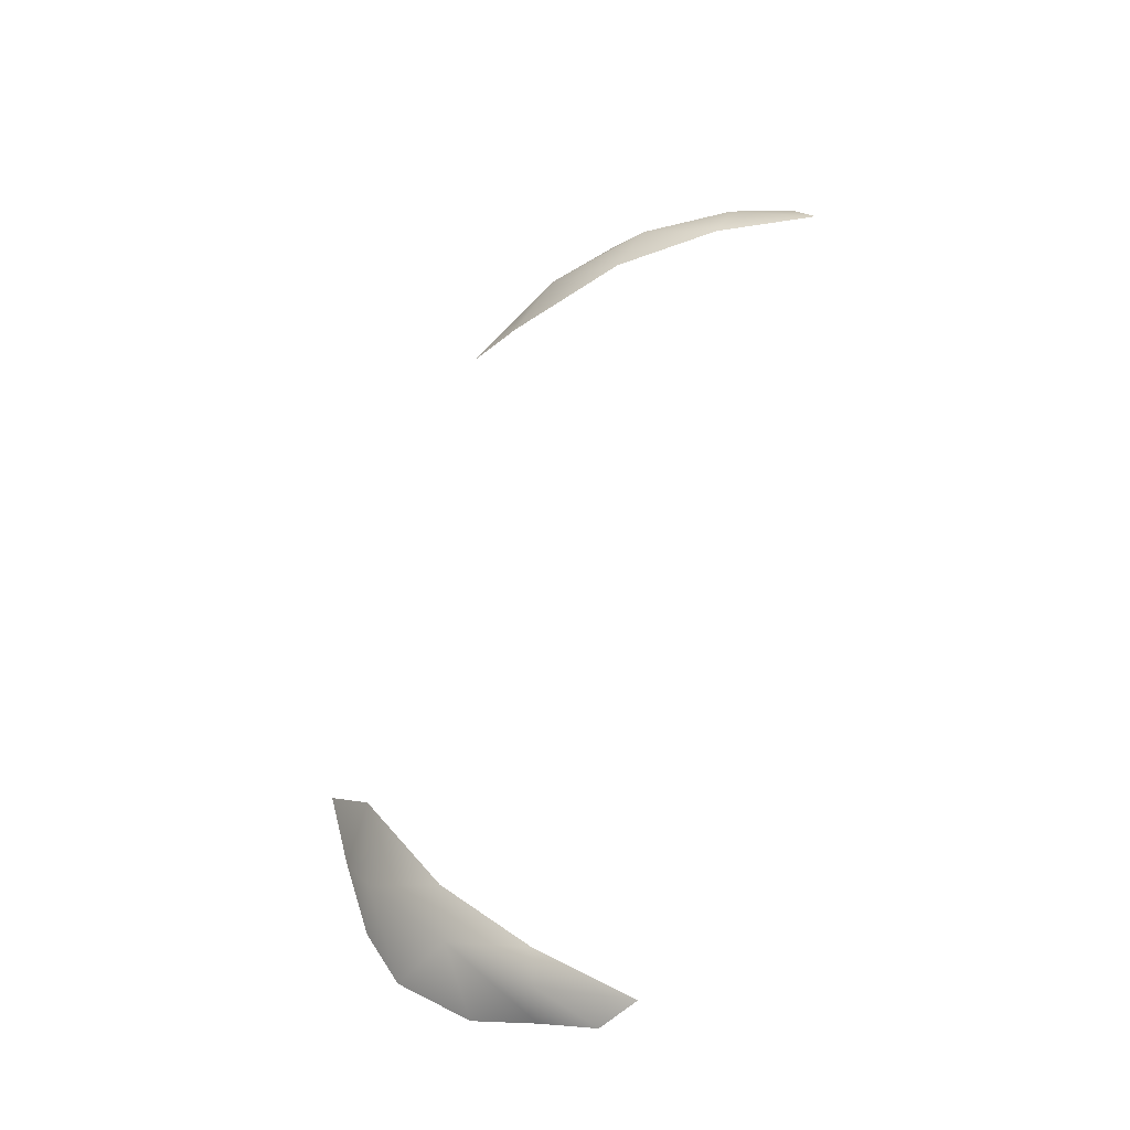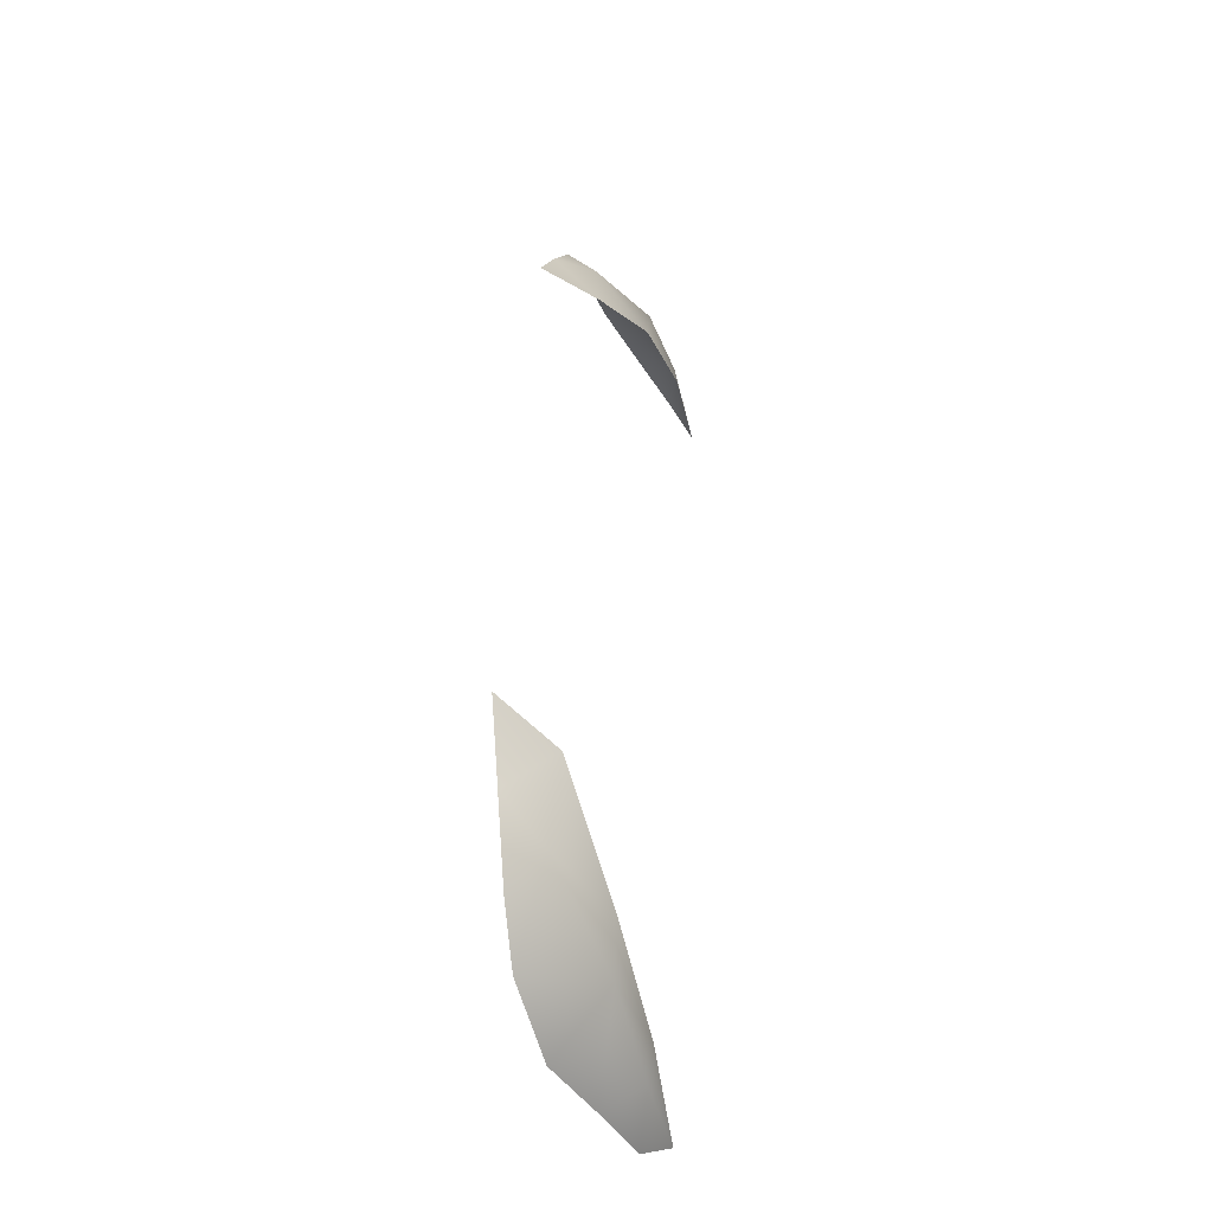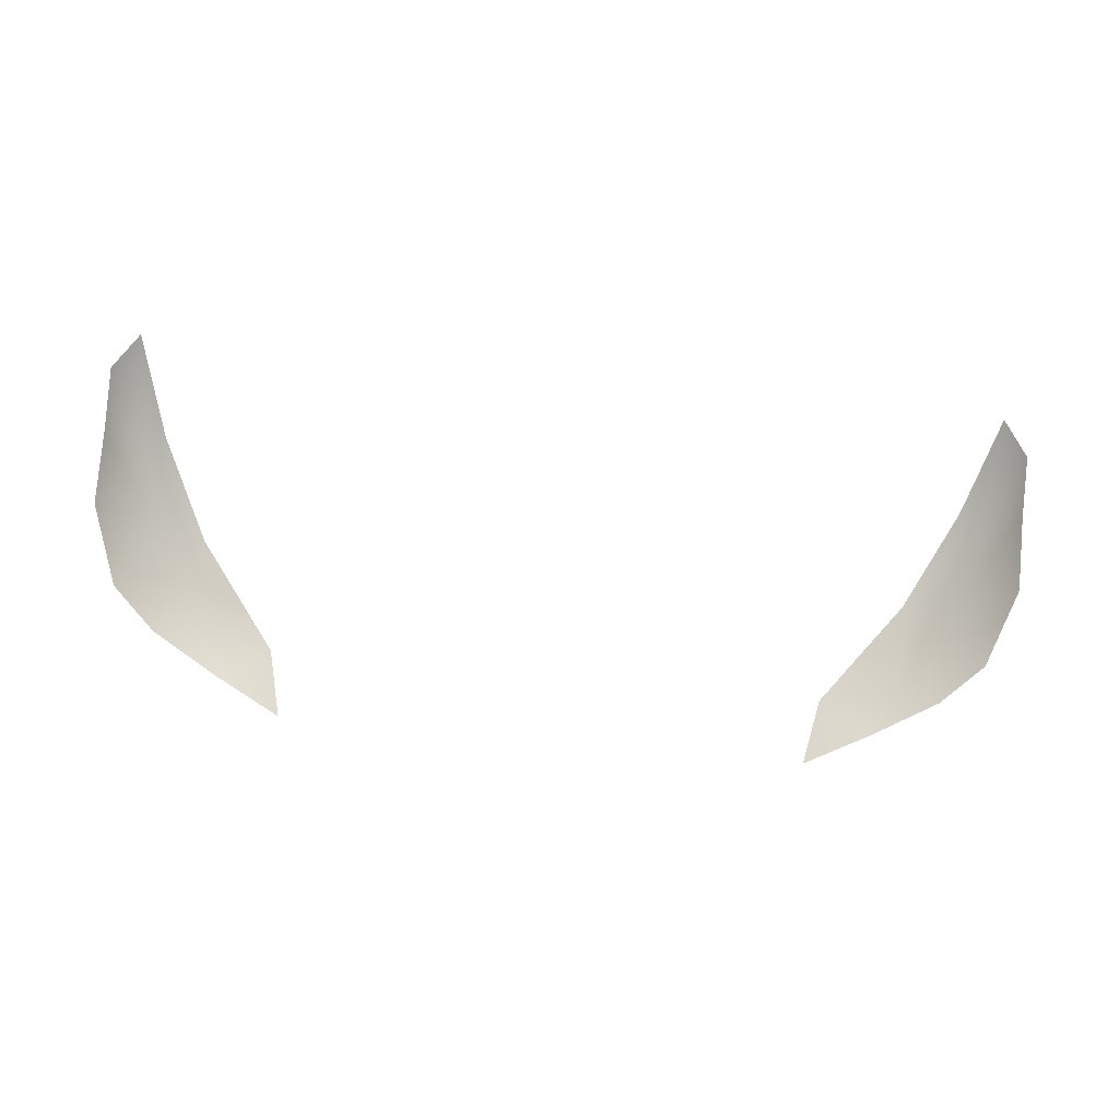
<metadata>
{"format":"obj","ext":"obj","renderer":"f3d","projection":"perspective","resolution":1024,"background":"white","views":[{"elev":60.8,"azim":103.6,"up":"+Y"},{"elev":44.2,"azim":92.6,"up":"+Z"},{"elev":-64.2,"azim":174.0,"up":"+Y"}]}
</metadata>
<code>
g ref_37
v -0.7449 0.7874 1.651
v -0.7061 0.8298 1.606
v -0.7108 0.7954 1.754
v -0.6581 0.8006 1.769
v -0.6649 0.753 1.897
v -0.744 0.7358 1.739
v -0.5831 0.7514 1.927
v -0.5829 0.6699 2.042
v -0.7075 0.6353 1.963
v -0.7468 0.675 1.84
v -0.6419 0.6217 2.032
v -0.5372 0.6083 2.096
v -0.4583 0.6796 2.08
v -0.4325 0.5949 2.153
v 0.7449 0.7874 1.651
v 0.7108 0.7954 1.754
v 0.7061 0.8298 1.606
v 0.6581 0.8006 1.769
v 0.6649 0.753 1.897
v 0.744 0.7358 1.739
v 0.5831 0.7514 1.927
v 0.5829 0.6699 2.042
v 0.7076 0.6353 1.963
v 0.7468 0.675 1.84
v 0.6419 0.6217 2.032
v 0.5372 0.6083 2.096
v 0.4583 0.6796 2.08
v 0.4325 0.5949 2.153
g ref_37_0
f 3 2 1
f 4 2 3
f 4 3 5
f 5 3 6
f 6 3 1
f 7 4 5
f 7 5 8
f 8 5 9
f 9 5 10
f 10 5 6
f 11 8 9
f 12 8 11
f 13 8 12
f 13 7 8
f 14 13 12
f 17 16 15
f 17 18 16
f 16 18 19
f 16 19 20
f 16 20 15
f 18 21 19
f 19 21 22
f 19 22 23
f 19 23 24
f 19 24 20
f 22 25 23
f 22 26 25
f 22 27 26
f 21 27 22
f 27 28 26

</code>
